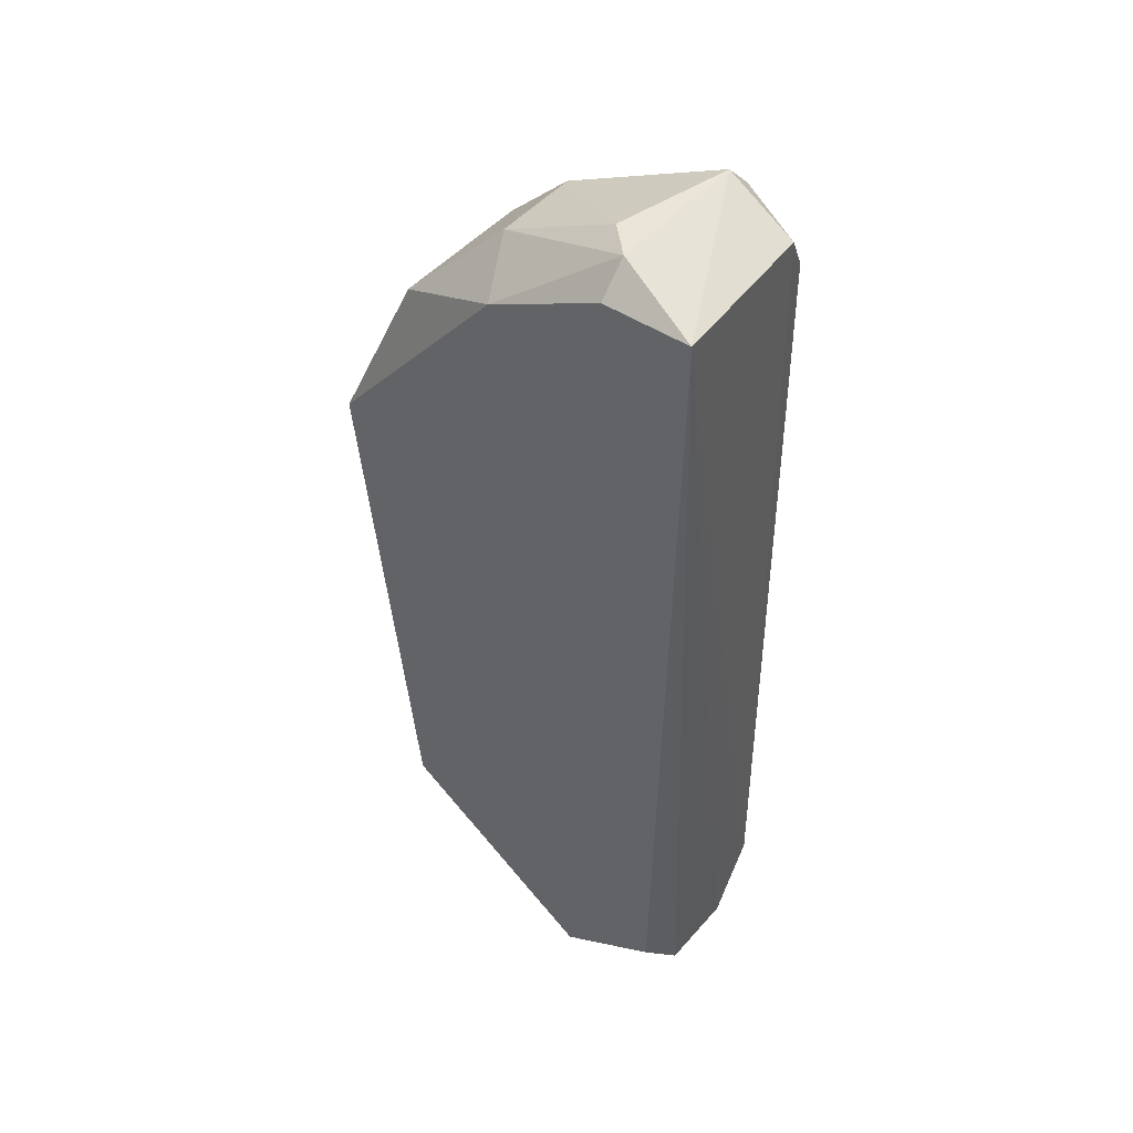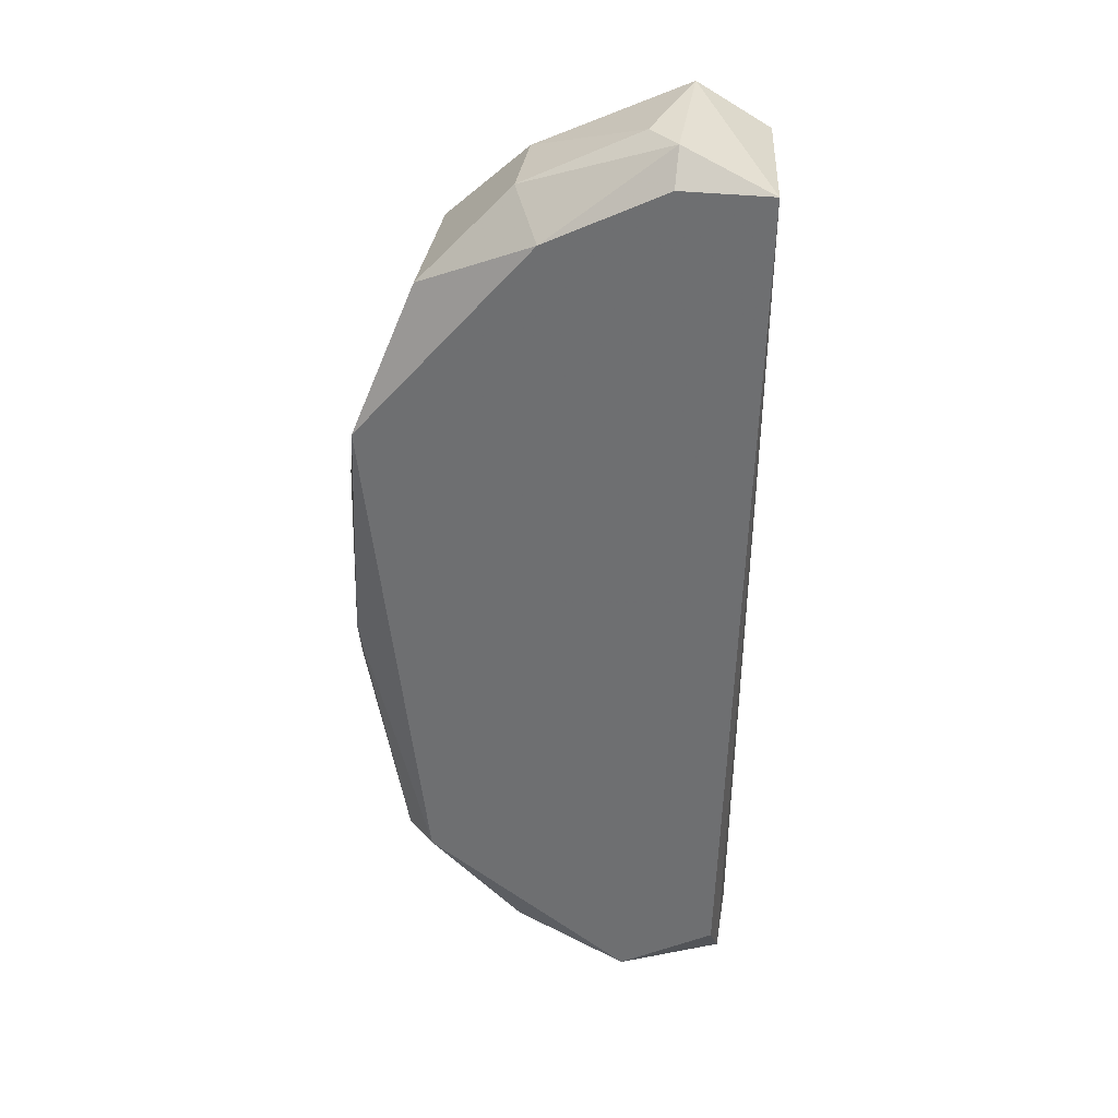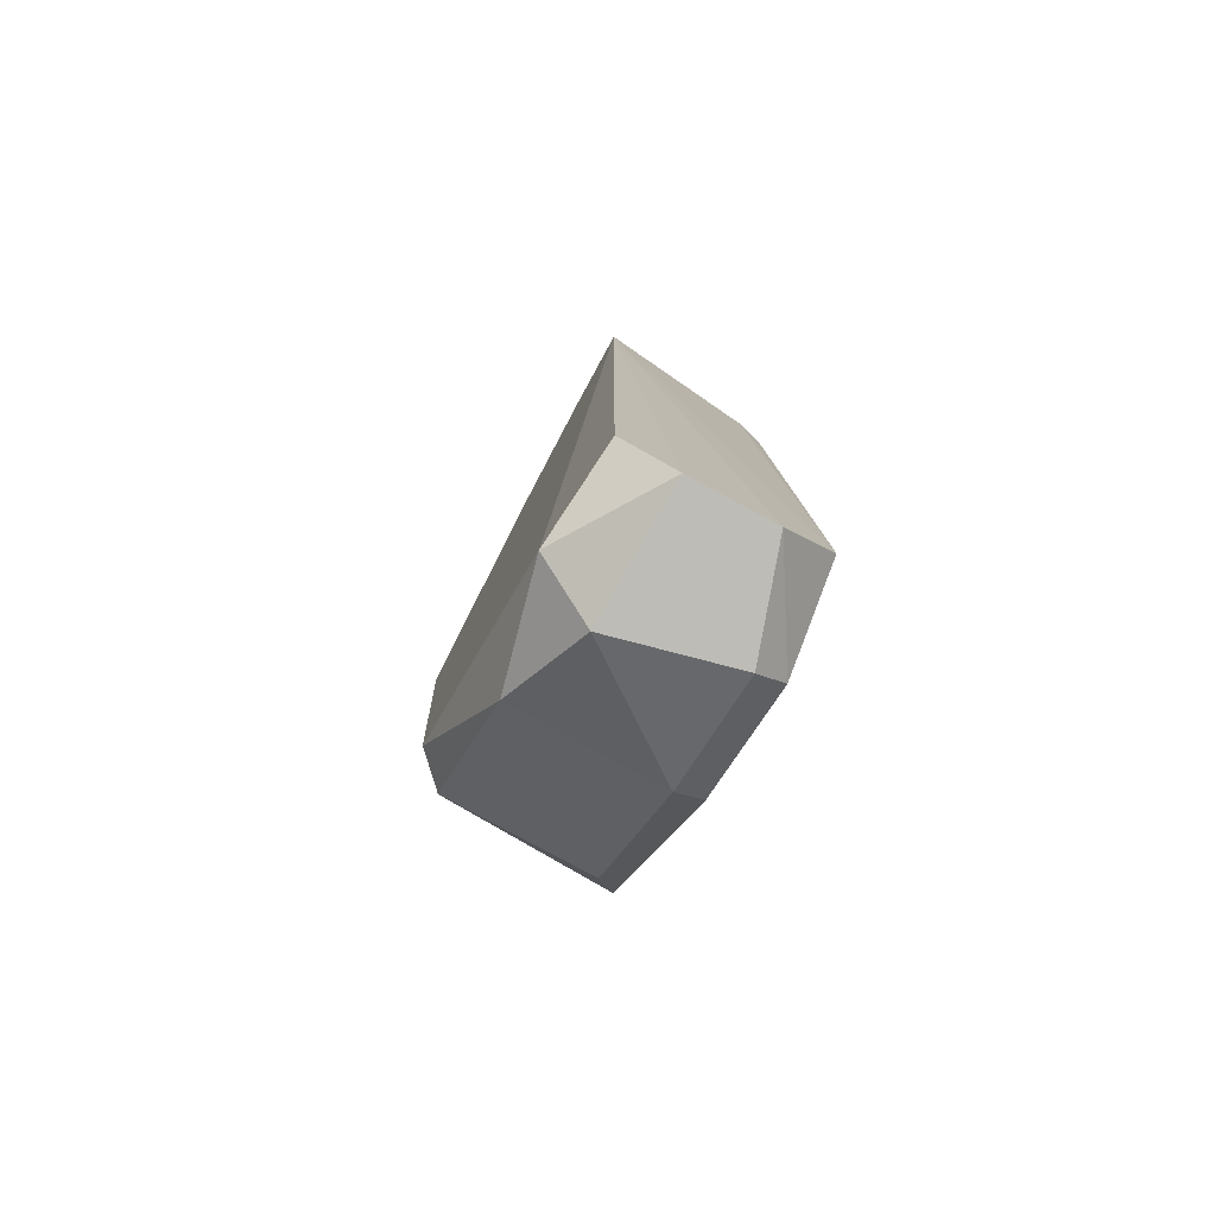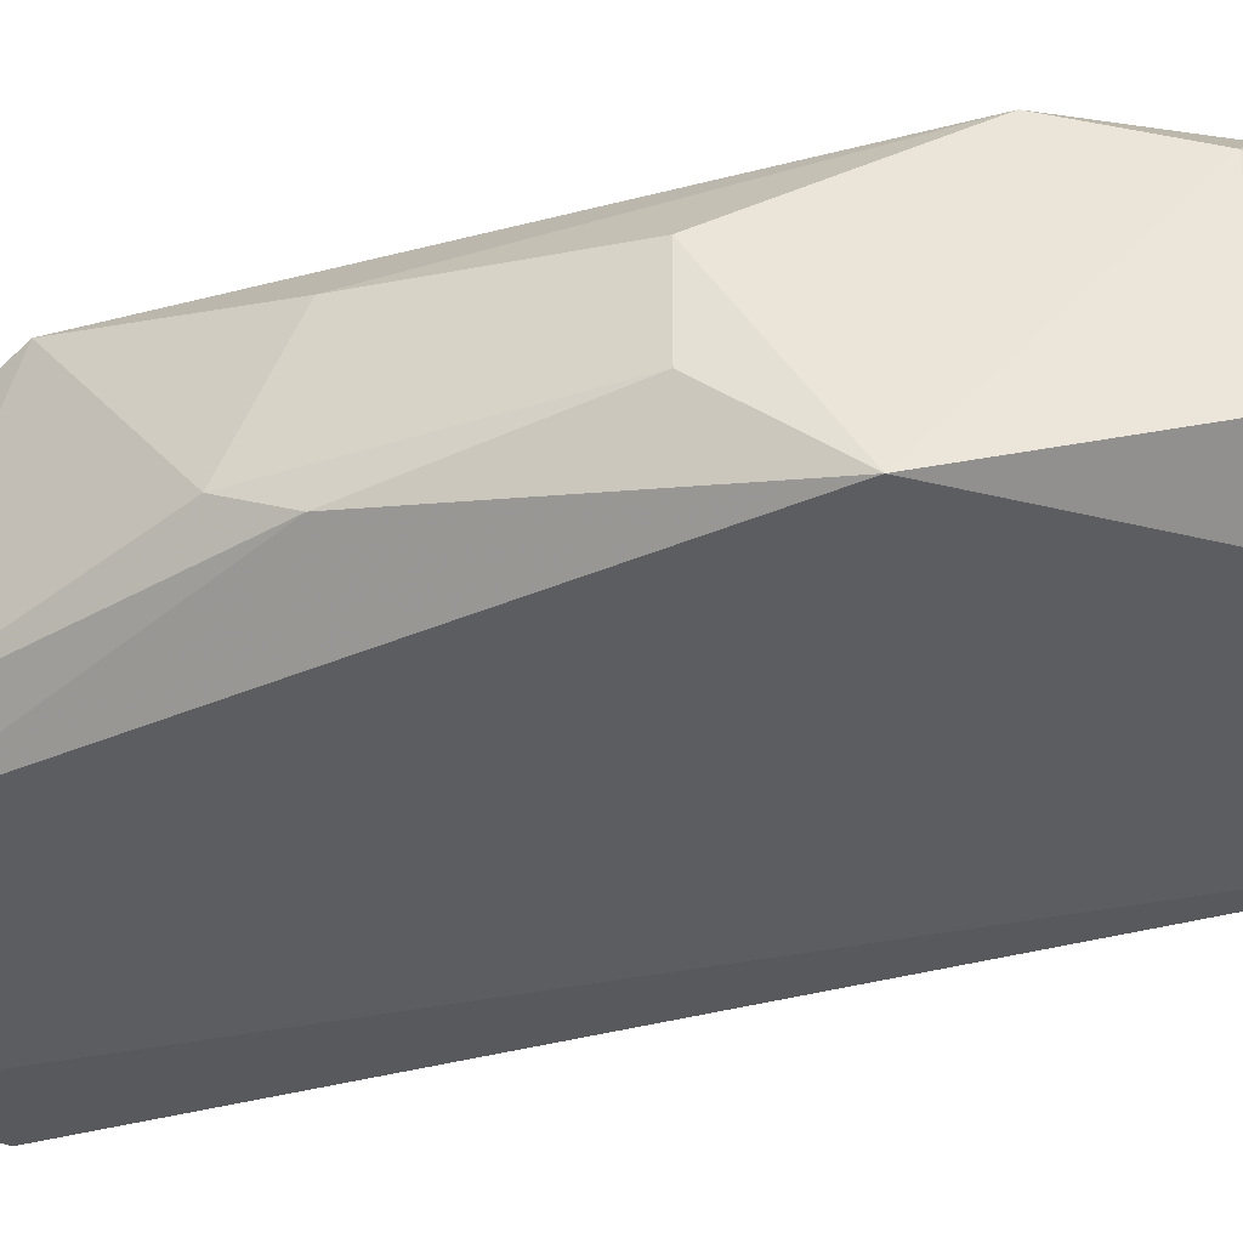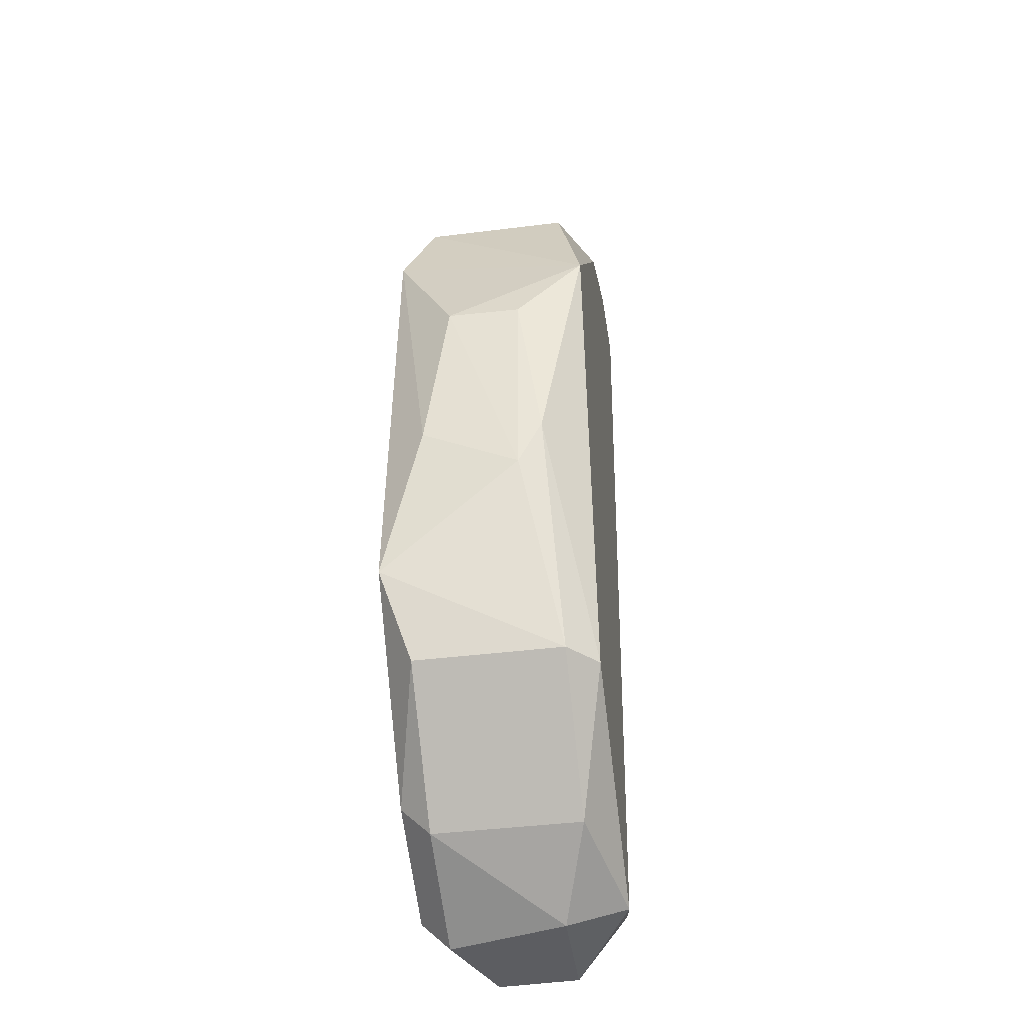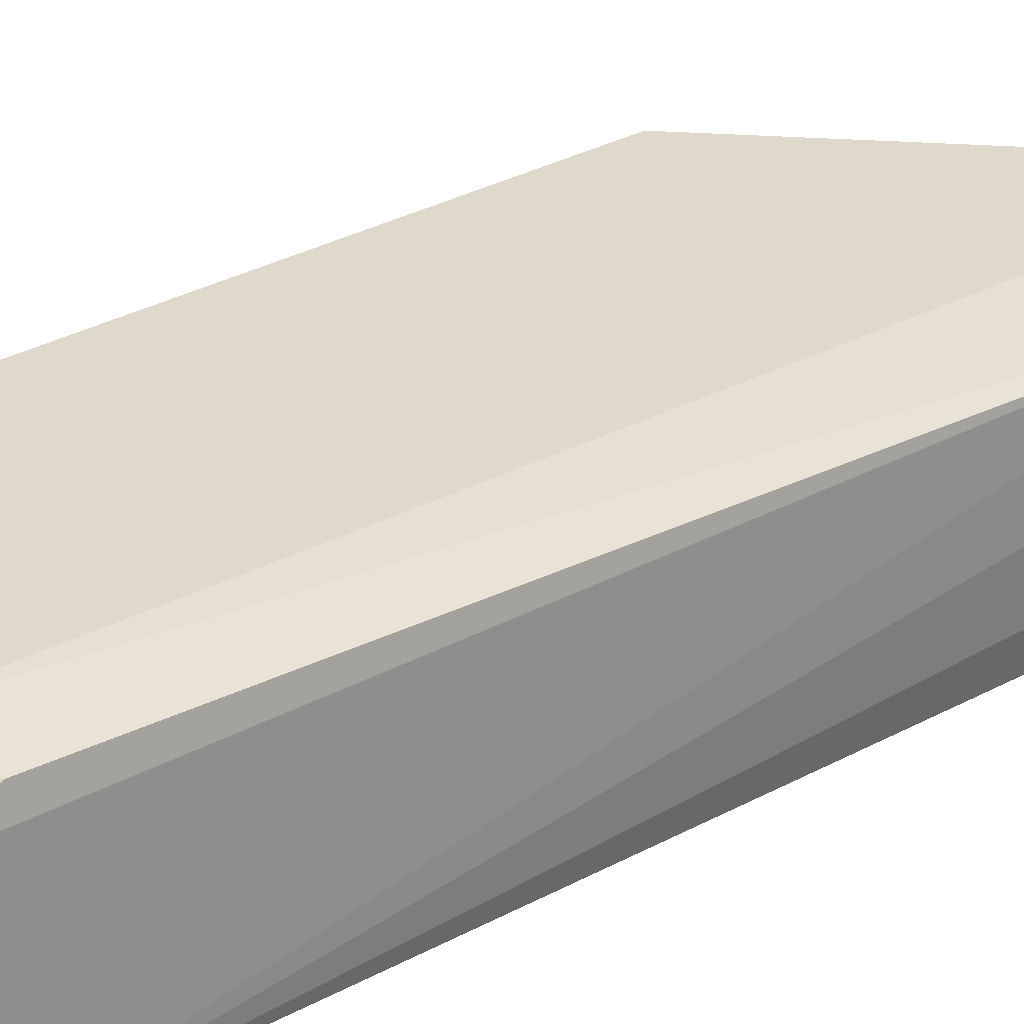
<metadata>
{"format":"obj","ext":"obj","renderer":"f3d","projection":"perspective","resolution":1024,"background":"white","views":[{"elev":45.9,"azim":-142.3,"up":"+Y"},{"elev":34.3,"azim":-171.4,"up":"+Y"},{"elev":-79.9,"azim":-118.6,"up":"+Y"},{"elev":-36.6,"azim":112.6,"up":"+Z"},{"elev":-41.4,"azim":98.6,"up":"+Y"},{"elev":32.3,"azim":-124.3,"up":"+Z"}]}
</metadata>
<code>
v 0.1883 -0.1701 -0.01519
v 0.182 0.1688 -0.03787
v 0.1903 0.151 0.03317
v 0.3211 0.07244 -0.03787
v 0.2676 -0.1416 0.03706
v 0.2997 -0.1095 -0.03787
v 0.289 0.126 0.03706
v 0.1894 -0.1483 0.03362
v 0.3211 -0.07737 0.03706
v 0.2248 -0.163 -0.03787
v 0.2676 0.1581 -0.01646
v 0.2141 0.1688 0.03706
v 0.329 -0.03799 -0.01374
v 0.1901 -0.1468 -0.03408
v 0.2248 -0.1737 0.02635
v 0.2676 -0.1523 -0.02716
v 0.3104 -0.1095 -0.02716
v 0.2997 0.126 -0.02716
v 0.3292 0.04213 0.01298
v 0.3104 0.09385 0.03706
v 0.2141 0.1795 0.02635
v 0.2141 0.1688 -0.03787
v 0.3104 -0.1095 0.02635
v 0.2248 -0.163 0.03706
v 0.2997 0.126 0.02635
v 0.2141 0.1795 -0.02716
v 0.1882 0.1654 0.02428
v 0.2676 -0.1523 0.02635
v 0.2355 -0.1737 -0.01646
v 0.1881 -0.1705 0.01442
v 0.2676 0.1581 0.01565
v 0.2569 0.1474 -0.03787
v 0.3281 -0.01997 -0.02234
v 0.3286 -0.02013 0.02172
v 0.2248 0.1795 -0.01646
v 0.3289 0.04191 -0.01372
f 13 33 36
f 2 4 6
f 7 5 9
f 2 6 10
f 5 7 12
f 3 8 12
f 1 2 14
f 10 1 14
f 2 10 14
f 10 6 16
f 13 9 17
f 16 6 17
f 7 9 20
f 19 4 20
f 12 7 21
f 4 2 22
f 9 5 23
f 16 17 23
f 17 9 23
f 5 12 24
f 12 8 24
f 15 5 24
f 4 18 25
f 18 11 25
f 7 20 25
f 20 4 25
f 2 21 26
f 22 2 26
f 2 8 27
f 8 3 27
f 3 12 27
f 21 2 27
f 12 21 27
f 5 15 28
f 23 5 28
f 16 23 28
f 1 10 29
f 15 1 29
f 10 16 29
f 28 15 29
f 16 28 29
f 2 1 30
f 8 2 30
f 1 15 30
f 24 8 30
f 15 24 30
f 21 7 31
f 25 11 31
f 7 25 31
f 18 4 32
f 11 18 32
f 4 22 32
f 26 11 32
f 22 26 32
f 6 4 33
f 17 6 33
f 13 17 33
f 9 13 34
f 13 19 34
f 20 9 34
f 19 20 34
f 26 21 35
f 11 26 35
f 31 11 35
f 21 31 35
f 4 19 36
f 19 13 36
f 33 4 36

</code>
